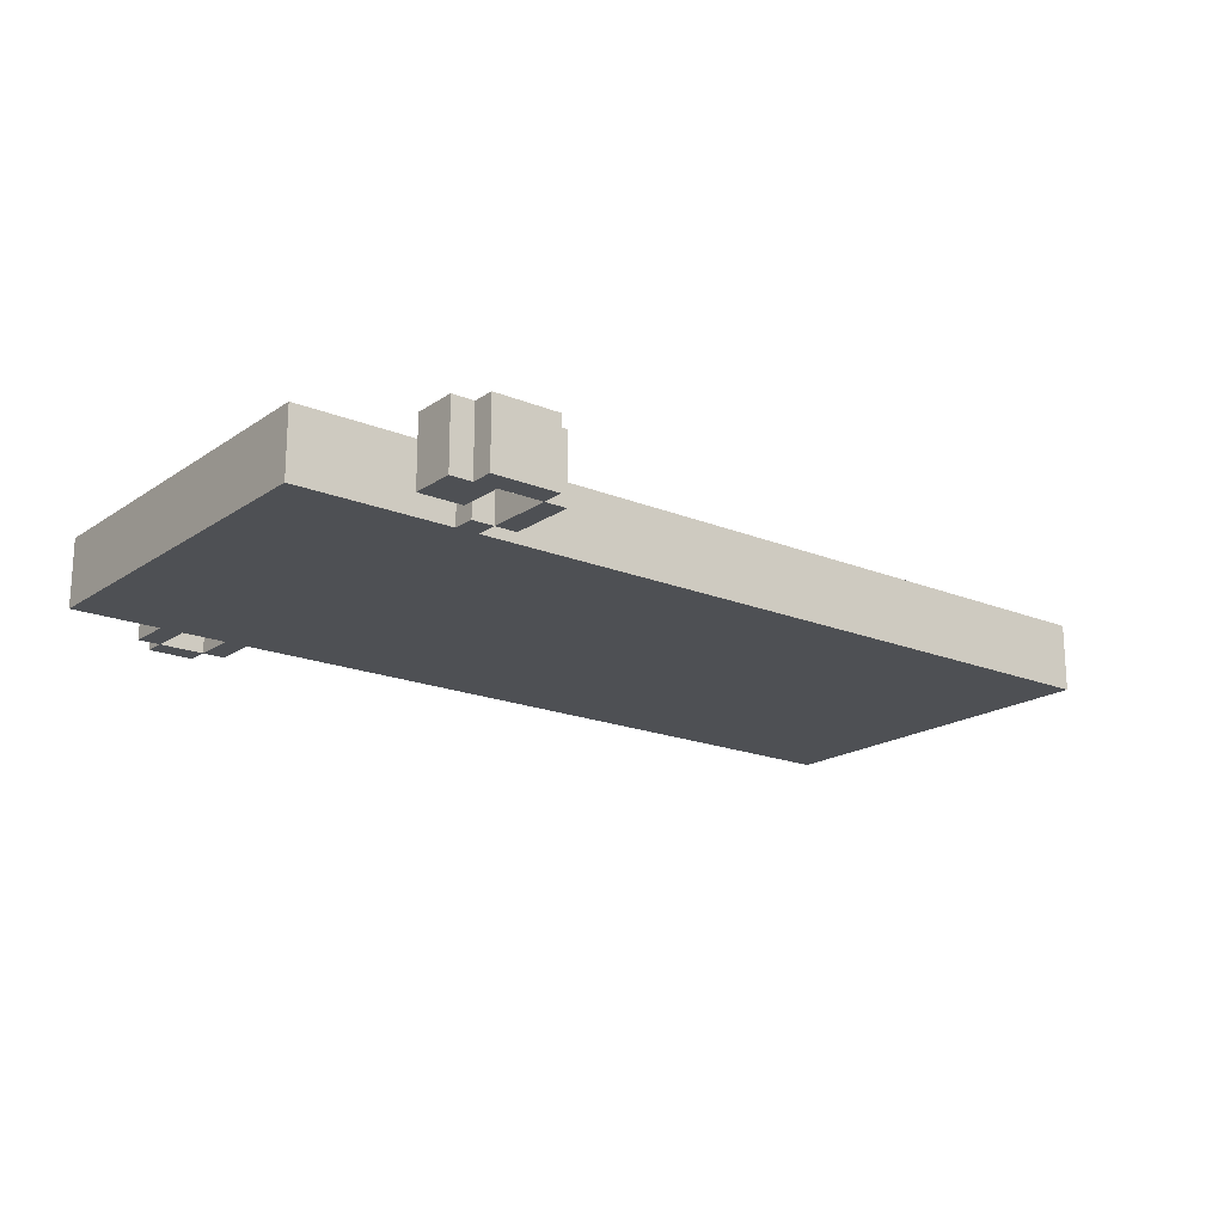
<metadata>
{"format":"obj","ext":"obj","renderer":"f3d","projection":"perspective","resolution":1024,"background":"white","views":[{"elev":-18.6,"azim":-38.1,"up":"+Z"}]}
</metadata>
<code>
o
v 0 3.2 -1.8
v 0 3.2 -2.1
v 0 3.3 -1.8
v 0 3.3 -2.1
v 0 3.6 -1.8
v 0 3.6 -2.1
v 0 3.7 -1.8
v 0 3.7 -2.1
v 0 4 -1.8
v 0 4 -2.1
v 0 4.1 -1.8
v 0 4.1 -2.1
v 0 4.4 -1.8
v 0 4.4 -2.1
v 0 4.5 -1.8
v 0 4.5 -2.1
v 0 4.8 -1.8
v 0 4.8 -2.1
v 0 4.9 -1.8
v 0 4.9 -2.1
v 0.4 2.8 -1.8
v 0.4 2.8 -2.1
v 0.4 3 -1.8
v 0.4 3 -2.1
v 0.4 4.9 -1.8
v 0.4 4.9 -2.1
v 0.4 5.1 -1.8
v 0.4 5.1 -2.1
v 0.5 2.7 -1.8
v 0.5 2.7 -2.1
v 0.5 2.8 -1.8
v 0.5 2.8 -2.1
v 0.5 5.1 -1.8
v 0.5 5.1 -2.1
v 0.5 5.2 -1.8
v 0.5 5.2 -2.1
v 0.7 3.1 -1.8
v 0.7 3.1 -2.1
v 0.7 3.2 -1.8
v 0.7 3.2 -2.1
v 0.7 4.9 -1.8
v 0.7 4.9 -2.1
v 0.7 5.1 -1.8
v 0.7 5.1 -2.1
v 0.8 2.8 -1.8
v 0.8 2.8 -2.1
v 0.8 3.1 -1.8
v 0.8 3.1 -2.1
v 0.5 4.9 -1.8
v 0.5 4.9 -2.1
v 0.5 5.1 -1.8
v 0.5 5.1 -2.1
v 0.6 2.8 -1.8
v 0.6 2.8 -2.1
v 0.6 3 -1.8
v 0.6 3 -2.1
v 0.7 5.1 -1.8
v 0.7 5.1 -2.1
v 0.7 5.2 -1.8
v 0.7 5.2 -2.1
v 0.8 2.7 -1.8
v 0.8 2.7 -2.1
v 0.8 2.8 -1.8
v 0.8 2.8 -2.1
v 0.8 3.1 -1.8
v 0.8 3.1 -2.1
v 0.8 3.2 -1.8
v 0.8 3.2 -2.1
v 0.8 4.9 -1.8
v 0.8 4.9 -2.1
v 0.8 5.1 -1.8
v 0.8 5.1 -2.1
v 0.9 2.8 -1.8
v 0.9 2.8 -2.1
v 0.9 3.1 -1.8
v 0.9 3.1 -2.1
v 4 3.2 -1.8
v 4 3.2 -2.1
v 4 3.3 -1.8
v 4 3.3 -2.1
v 4 3.6 -1.8
v 4 3.6 -2.1
v 4 3.7 -1.8
v 4 3.7 -2.1
v 4 4 -1.8
v 4 4 -2.1
v 4 4.1 -1.8
v 4 4.1 -2.1
v 4 4.4 -1.8
v 4 4.4 -2.1
v 4 4.5 -1.8
v 4 4.5 -2.1
v 4 4.8 -1.8
v 4 4.8 -2.1
v 4 4.9 -1.8
v 4 4.9 -2.1
v 0 3.2 -1.8
v 0 3.3 -1.8
v 0 3.6 -1.8
v 0 3.7 -1.8
v 0 4 -1.8
v 0 4.1 -1.8
v 0 4.4 -1.8
v 0 4.5 -1.8
v 0 4.8 -1.8
v 0 4.9 -1.8
v 0.1 3.5 -1.8
v 0.1 3.6 -1.8
v 0.1 3.7 -1.8
v 0.1 3.9 -1.8
v 0.2 3.4 -1.8
v 0.2 3.5 -1.8
v 0.2 3.6 -1.8
v 0.2 3.7 -1.8
v 0.2 3.9 -1.8
v 0.2 4 -1.8
v 0.3 3.3 -1.8
v 0.3 3.4 -1.8
v 0.3 3.5 -1.8
v 0.3 3.9 -1.8
v 0.3 4 -1.8
v 0.3 4.1 -1.8
v 0.3 4.2 -1.8
v 0.4 2.8 -1.8
v 0.4 3 -1.8
v 0.4 3.5 -1.8
v 0.4 3.6 -1.8
v 0.4 3.7 -1.8
v 0.4 3.9 -1.8
v 0.4 4.1 -1.8
v 0.4 4.2 -1.8
v 0.4 4.3 -1.8
v 0.4 4.7 -1.8
v 0.4 4.8 -1.8
v 0.4 4.9 -1.8
v 0.4 5.1 -1.8
v 0.5 2.7 -1.8
v 0.5 2.8 -1.8
v 0.5 3.7 -1.8
v 0.5 3.9 -1.8
v 0.5 4 -1.8
v 0.5 4.2 -1.8
v 0.5 4.3 -1.8
v 0.5 4.4 -1.8
v 0.5 4.5 -1.8
v 0.5 4.7 -1.8
v 0.5 4.8 -1.8
v 0.5 4.9 -1.8
v 0.5 5.1 -1.8
v 0.5 5.2 -1.8
v 0.6 2.8 -1.8
v 0.6 3 -1.8
v 0.6 3.5 -1.8
v 0.6 3.6 -1.8
v 0.6 3.8 -1.8
v 0.6 3.9 -1.8
v 0.6 4.1 -1.8
v 0.6 4.3 -1.8
v 0.6 4.6 -1.8
v 0.6 4.7 -1.8
v 0.7 3.1 -1.8
v 0.7 3.2 -1.8
v 0.7 3.4 -1.8
v 0.7 3.6 -1.8
v 0.7 3.7 -1.8
v 0.7 3.8 -1.8
v 0.7 3.9 -1.8
v 0.7 4.1 -1.8
v 0.7 4.4 -1.8
v 0.7 4.5 -1.8
v 0.7 4.6 -1.8
v 0.7 4.8 -1.8
v 0.7 4.9 -1.8
v 0.7 5.1 -1.8
v 0.7 5.2 -1.8
v 0.8 2.7 -1.8
v 0.8 2.8 -1.8
v 0.8 3.1 -1.8
v 0.8 3.2 -1.8
v 0.8 3.3 -1.8
v 0.8 3.4 -1.8
v 0.8 3.5 -1.8
v 0.8 3.6 -1.8
v 0.8 3.7 -1.8
v 0.8 3.8 -1.8
v 0.8 3.9 -1.8
v 0.8 4.6 -1.8
v 0.8 4.8 -1.8
v 0.8 4.9 -1.8
v 0.8 5.1 -1.8
v 0.9 2.8 -1.8
v 0.9 3.1 -1.8
v 0.9 3.4 -1.8
v 0.9 3.5 -1.8
v 0.9 3.6 -1.8
v 0.9 3.7 -1.8
v 0.9 3.8 -1.8
v 0.9 3.9 -1.8
v 0.9 4 -1.8
v 1 3.5 -1.8
v 1 3.6 -1.8
v 1 3.7 -1.8
v 1 3.9 -1.8
v 1.1 3.7 -1.8
v 1.1 4 -1.8
v 1.1 4.3 -1.8
v 1.1 4.4 -1.8
v 1.1 4.5 -1.8
v 1.1 4.7 -1.8
v 1.2 3.8 -1.8
v 1.2 4 -1.8
v 1.2 4.5 -1.8
v 1.2 4.7 -1.8
v 1.4 3.4 -1.8
v 1.4 3.6 -1.8
v 1.4 3.8 -1.8
v 1.4 3.9 -1.8
v 1.4 4.1 -1.8
v 1.4 4.3 -1.8
v 1.4 4.5 -1.8
v 1.4 4.6 -1.8
v 1.5 3.4 -1.8
v 1.5 3.6 -1.8
v 1.5 3.7 -1.8
v 1.5 3.9 -1.8
v 1.5 4.1 -1.8
v 1.5 4.4 -1.8
v 1.5 4.5 -1.8
v 1.5 4.6 -1.8
v 2.4 3.3 -1.8
v 2.4 3.6 -1.8
v 2.4 3.7 -1.8
v 2.4 4 -1.8
v 2.4 4.1 -1.8
v 2.4 4.4 -1.8
v 2.5 3.4 -1.8
v 2.5 3.5 -1.8
v 2.5 3.8 -1.8
v 2.5 3.9 -1.8
v 2.5 4.2 -1.8
v 2.5 4.3 -1.8
v 2.8 3.4 -1.8
v 2.8 3.5 -1.8
v 2.8 3.8 -1.8
v 2.8 3.9 -1.8
v 2.8 4.2 -1.8
v 2.8 4.3 -1.8
v 2.9 3.3 -1.8
v 2.9 3.6 -1.8
v 2.9 3.7 -1.8
v 2.9 4 -1.8
v 2.9 4.1 -1.8
v 2.9 4.4 -1.8
v 4 3.2 -1.8
v 4 3.3 -1.8
v 4 3.6 -1.8
v 4 3.7 -1.8
v 4 4 -1.8
v 4 4.1 -1.8
v 4 4.4 -1.8
v 4 4.5 -1.8
v 4 4.8 -1.8
v 4 4.9 -1.8
v 0 3.2 -2.1
v 0 3.3 -2.1
v 0 3.6 -2.1
v 0 3.7 -2.1
v 0 4 -2.1
v 0 4.1 -2.1
v 0 4.4 -2.1
v 0 4.5 -2.1
v 0 4.8 -2.1
v 0 4.9 -2.1
v 0.1 3.5 -2.1
v 0.1 3.6 -2.1
v 0.1 3.7 -2.1
v 0.1 3.9 -2.1
v 0.2 3.4 -2.1
v 0.2 3.5 -2.1
v 0.2 3.6 -2.1
v 0.2 3.7 -2.1
v 0.2 3.9 -2.1
v 0.2 4 -2.1
v 0.3 3.3 -2.1
v 0.3 3.4 -2.1
v 0.3 3.5 -2.1
v 0.3 3.9 -2.1
v 0.3 4 -2.1
v 0.3 4.1 -2.1
v 0.3 4.2 -2.1
v 0.4 2.8 -2.1
v 0.4 3 -2.1
v 0.4 3.5 -2.1
v 0.4 3.6 -2.1
v 0.4 3.7 -2.1
v 0.4 3.9 -2.1
v 0.4 4.1 -2.1
v 0.4 4.2 -2.1
v 0.4 4.3 -2.1
v 0.4 4.7 -2.1
v 0.4 4.8 -2.1
v 0.4 4.9 -2.1
v 0.4 5.1 -2.1
v 0.5 2.7 -2.1
v 0.5 2.8 -2.1
v 0.5 3.7 -2.1
v 0.5 3.9 -2.1
v 0.5 4 -2.1
v 0.5 4.2 -2.1
v 0.5 4.3 -2.1
v 0.5 4.4 -2.1
v 0.5 4.5 -2.1
v 0.5 4.7 -2.1
v 0.5 4.8 -2.1
v 0.5 4.9 -2.1
v 0.5 5.1 -2.1
v 0.5 5.2 -2.1
v 0.6 2.8 -2.1
v 0.6 3 -2.1
v 0.6 3.5 -2.1
v 0.6 3.6 -2.1
v 0.6 3.8 -2.1
v 0.6 3.9 -2.1
v 0.6 4.1 -2.1
v 0.6 4.3 -2.1
v 0.6 4.6 -2.1
v 0.6 4.7 -2.1
v 0.7 3.1 -2.1
v 0.7 3.2 -2.1
v 0.7 3.4 -2.1
v 0.7 3.6 -2.1
v 0.7 3.7 -2.1
v 0.7 3.8 -2.1
v 0.7 3.9 -2.1
v 0.7 4.1 -2.1
v 0.7 4.4 -2.1
v 0.7 4.5 -2.1
v 0.7 4.6 -2.1
v 0.7 4.8 -2.1
v 0.7 4.9 -2.1
v 0.7 5.1 -2.1
v 0.7 5.2 -2.1
v 0.8 2.7 -2.1
v 0.8 2.8 -2.1
v 0.8 3.1 -2.1
v 0.8 3.2 -2.1
v 0.8 3.3 -2.1
v 0.8 3.4 -2.1
v 0.8 3.5 -2.1
v 0.8 3.6 -2.1
v 0.8 3.7 -2.1
v 0.8 3.8 -2.1
v 0.8 3.9 -2.1
v 0.8 4.6 -2.1
v 0.8 4.8 -2.1
v 0.8 4.9 -2.1
v 0.8 5.1 -2.1
v 0.9 2.8 -2.1
v 0.9 3.1 -2.1
v 0.9 3.4 -2.1
v 0.9 3.5 -2.1
v 0.9 3.6 -2.1
v 0.9 3.7 -2.1
v 0.9 3.8 -2.1
v 0.9 3.9 -2.1
v 0.9 4 -2.1
v 1 3.5 -2.1
v 1 3.6 -2.1
v 1 3.7 -2.1
v 1 3.9 -2.1
v 1.1 3.7 -2.1
v 1.1 4 -2.1
v 1.1 4.3 -2.1
v 1.1 4.4 -2.1
v 1.1 4.5 -2.1
v 1.1 4.7 -2.1
v 1.2 3.8 -2.1
v 1.2 4 -2.1
v 1.2 4.5 -2.1
v 1.2 4.7 -2.1
v 1.4 3.4 -2.1
v 1.4 3.6 -2.1
v 1.4 3.8 -2.1
v 1.4 3.9 -2.1
v 1.4 4.1 -2.1
v 1.4 4.3 -2.1
v 1.4 4.5 -2.1
v 1.4 4.6 -2.1
v 1.5 3.4 -2.1
v 1.5 3.6 -2.1
v 1.5 3.7 -2.1
v 1.5 3.9 -2.1
v 1.5 4.1 -2.1
v 1.5 4.4 -2.1
v 1.5 4.5 -2.1
v 1.5 4.6 -2.1
v 2.4 3.3 -2.1
v 2.4 3.6 -2.1
v 2.4 3.7 -2.1
v 2.4 4 -2.1
v 2.4 4.1 -2.1
v 2.4 4.4 -2.1
v 2.5 3.4 -2.1
v 2.5 3.5 -2.1
v 2.5 3.8 -2.1
v 2.5 3.9 -2.1
v 2.5 4.2 -2.1
v 2.5 4.3 -2.1
v 2.8 3.4 -2.1
v 2.8 3.5 -2.1
v 2.8 3.8 -2.1
v 2.8 3.9 -2.1
v 2.8 4.2 -2.1
v 2.8 4.3 -2.1
v 2.9 3.3 -2.1
v 2.9 3.6 -2.1
v 2.9 3.7 -2.1
v 2.9 4 -2.1
v 2.9 4.1 -2.1
v 2.9 4.4 -2.1
v 4 3.2 -2.1
v 4 3.3 -2.1
v 4 3.6 -2.1
v 4 3.7 -2.1
v 4 4 -2.1
v 4 4.1 -2.1
v 4 4.4 -2.1
v 4 4.5 -2.1
v 4 4.8 -2.1
v 4 4.9 -2.1
v 0.5 2.7 -1.8
v 0.8 2.7 -1.8
v 0.5 2.7 -2.1
v 0.8 2.7 -2.1
v 0.4 2.8 -1.8
v 0.5 2.8 -1.8
v 0.8 2.8 -1.8
v 0.9 2.8 -1.8
v 0.4 2.8 -2.1
v 0.5 2.8 -2.1
v 0.8 2.8 -2.1
v 0.9 2.8 -2.1
v 0.7 3.1 -1.8
v 0.8 3.1 -1.8
v 0.7 3.1 -2.1
v 0.8 3.1 -2.1
v 0 3.2 -1.8
v 0.7 3.2 -1.8
v 0.8 3.2 -1.8
v 4 3.2 -1.8
v 0 3.2 -2.1
v 0.7 3.2 -2.1
v 0.8 3.2 -2.1
v 4 3.2 -2.1
v 0.5 5.1 -1.8
v 0.7 5.1 -1.8
v 0.5 5.1 -2.1
v 0.7 5.1 -2.1
v 0.6 2.8 -1.8
v 0.8 2.8 -1.8
v 0.6 2.8 -2.1
v 0.8 2.8 -2.1
v 0.4 3 -1.8
v 0.6 3 -1.8
v 0.4 3 -2.1
v 0.6 3 -2.1
v 0.8 3.1 -1.8
v 0.9 3.1 -1.8
v 0.8 3.1 -2.1
v 0.9 3.1 -2.1
v 0 4.9 -1.8
v 0.4 4.9 -1.8
v 0.5 4.9 -1.8
v 0.7 4.9 -1.8
v 0.8 4.9 -1.8
v 4 4.9 -1.8
v 0 4.9 -2.1
v 0.4 4.9 -2.1
v 0.5 4.9 -2.1
v 0.7 4.9 -2.1
v 0.8 4.9 -2.1
v 4 4.9 -2.1
v 0.4 5.1 -1.8
v 0.5 5.1 -1.8
v 0.7 5.1 -1.8
v 0.8 5.1 -1.8
v 0.4 5.1 -2.1
v 0.5 5.1 -2.1
v 0.7 5.1 -2.1
v 0.8 5.1 -2.1
v 0.5 5.2 -1.8
v 0.7 5.2 -1.8
v 0.5 5.2 -2.1
v 0.7 5.2 -2.1
f 3 2 1
f 4 2 3
f 5 4 3
f 6 4 5
f 7 6 5
f 8 6 7
f 9 8 7
f 10 8 9
f 11 10 9
f 12 10 11
f 13 12 11
f 14 12 13
f 15 14 13
f 16 14 15
f 17 16 15
f 18 16 17
f 19 18 17
f 20 18 19
f 23 22 21
f 24 22 23
f 27 26 25
f 28 26 27
f 31 30 29
f 32 30 31
f 35 34 33
f 36 34 35
f 39 38 37
f 40 38 39
f 43 42 41
f 44 42 43
f 47 46 45
f 48 46 47
f 49 50 51
f 51 50 52
f 53 54 55
f 55 54 56
f 57 58 59
f 59 58 60
f 61 62 63
f 63 62 64
f 65 66 67
f 67 66 68
f 69 70 71
f 71 70 72
f 73 74 75
f 75 74 76
f 77 78 79
f 79 78 80
f 79 80 81
f 81 80 82
f 81 82 83
f 83 82 84
f 83 84 85
f 85 84 86
f 85 86 87
f 87 86 88
f 87 88 89
f 89 88 90
f 89 90 91
f 91 90 92
f 91 92 93
f 93 92 94
f 93 94 95
f 95 94 96
f 107 99 98
f 108 100 99
f 108 99 107
f 109 101 100
f 109 100 108
f 110 101 109
f 111 107 98
f 112 108 107
f 112 107 111
f 112 109 108
f 112 110 109
f 113 110 112
f 114 110 113
f 115 101 110
f 115 110 114
f 116 102 101
f 116 101 115
f 117 98 97
f 117 111 98
f 118 112 111
f 118 111 117
f 119 113 112
f 119 112 118
f 120 116 115
f 120 115 114
f 121 102 116
f 121 116 120
f 122 103 102
f 122 102 121
f 123 103 122
f 126 113 119
f 126 119 118
f 127 114 113
f 127 113 126
f 128 120 114
f 128 114 127
f 128 121 120
f 129 121 128
f 130 123 122
f 130 122 121
f 131 103 123
f 131 123 130
f 132 103 131
f 133 105 104
f 134 106 105
f 134 105 133
f 135 106 134
f 138 125 124
f 139 127 126
f 139 129 128
f 139 128 127
f 140 121 129
f 140 129 139
f 141 130 121
f 141 121 140
f 142 131 130
f 142 132 131
f 143 103 132
f 143 132 142
f 144 104 103
f 144 103 143
f 145 133 104
f 145 104 144
f 146 136 135
f 146 133 145
f 146 134 133
f 146 135 134
f 147 136 146
f 148 136 147
f 149 136 148
f 151 138 137
f 151 125 138
f 152 125 151
f 153 126 118
f 153 139 126
f 154 139 153
f 155 140 139
f 156 141 140
f 156 140 155
f 157 143 142
f 157 141 156
f 157 142 130
f 157 130 141
f 158 144 143
f 158 143 157
f 158 145 144
f 158 146 145
f 159 146 158
f 160 147 146
f 160 146 159
f 162 117 97
f 162 118 117
f 163 154 153
f 163 153 118
f 163 118 162
f 164 139 154
f 164 154 163
f 165 155 139
f 165 139 164
f 166 157 156
f 166 155 165
f 166 159 158
f 166 156 155
f 166 158 157
f 167 159 166
f 168 159 167
f 169 159 168
f 170 159 169
f 171 160 159
f 171 159 170
f 172 147 160
f 172 160 171
f 172 148 147
f 173 148 172
f 174 150 149
f 175 150 174
f 176 151 137
f 177 151 176
f 178 165 164
f 178 164 163
f 178 163 162
f 178 162 161
f 178 166 165
f 179 166 178
f 180 166 179
f 181 166 180
f 182 166 181
f 183 166 182
f 184 166 183
f 185 167 166
f 185 166 184
f 186 168 167
f 186 167 185
f 187 173 172
f 187 171 170
f 187 174 173
f 187 172 171
f 188 174 187
f 189 174 188
f 190 174 189
f 191 178 177
f 192 178 191
f 193 182 181
f 193 181 180
f 194 183 182
f 194 182 193
f 195 184 183
f 195 183 194
f 196 185 184
f 196 184 195
f 197 186 185
f 197 185 196
f 198 168 186
f 198 186 197
f 199 168 198
f 200 197 196
f 200 196 195
f 200 198 197
f 200 194 193
f 200 195 194
f 201 198 200
f 202 198 201
f 203 199 198
f 203 198 202
f 204 202 201
f 204 203 202
f 205 168 199
f 205 203 204
f 205 199 203
f 206 169 168
f 207 170 169
f 207 169 206
f 208 187 170
f 208 170 207
f 208 188 187
f 209 188 208
f 210 205 204
f 211 168 205
f 211 205 210
f 212 207 206
f 212 208 207
f 212 209 208
f 213 188 209
f 213 209 212
f 214 201 200
f 214 193 180
f 214 200 193
f 215 204 201
f 215 201 214
f 215 210 204
f 216 211 210
f 216 210 215
f 217 211 216
f 218 206 168
f 218 168 211
f 219 212 206
f 219 206 218
f 220 213 212
f 220 212 219
f 221 213 220
f 222 214 180
f 222 215 214
f 222 217 216
f 222 216 215
f 223 217 222
f 224 217 223
f 225 211 217
f 225 217 224
f 226 219 218
f 226 221 220
f 226 220 219
f 226 218 211
f 227 221 226
f 228 221 227
f 229 213 221
f 229 221 228
f 230 223 222
f 230 180 179
f 230 222 180
f 231 224 223
f 231 223 230
f 232 225 224
f 232 224 231
f 233 211 225
f 233 225 232
f 233 226 211
f 234 227 226
f 234 226 233
f 235 228 227
f 235 227 234
f 236 234 233
f 236 232 231
f 236 235 234
f 236 233 232
f 236 231 230
f 237 235 236
f 238 235 237
f 239 235 238
f 240 235 239
f 241 235 240
f 242 236 230
f 242 237 236
f 243 238 237
f 243 237 242
f 244 239 238
f 244 238 243
f 245 240 239
f 245 239 244
f 246 241 240
f 246 240 245
f 247 235 241
f 247 241 246
f 248 230 179
f 248 246 245
f 248 247 246
f 248 244 243
f 248 243 242
f 248 242 230
f 248 245 244
f 249 247 248
f 250 247 249
f 251 247 250
f 252 247 251
f 253 228 235
f 253 247 252
f 253 235 247
f 254 248 179
f 255 249 248
f 255 248 254
f 256 250 249
f 256 249 255
f 257 251 250
f 257 250 256
f 258 252 251
f 258 251 257
f 259 253 252
f 259 252 258
f 260 228 253
f 260 253 259
f 261 229 228
f 261 228 260
f 262 188 213
f 262 229 261
f 262 189 188
f 262 213 229
f 263 189 262
f 265 266 274
f 266 267 275
f 274 266 275
f 267 268 276
f 275 267 276
f 276 268 277
f 265 274 278
f 274 275 279
f 278 274 279
f 275 276 279
f 276 277 279
f 279 277 280
f 280 277 281
f 277 268 282
f 281 277 282
f 268 269 283
f 282 268 283
f 264 265 284
f 265 278 284
f 278 279 285
f 284 278 285
f 279 280 286
f 285 279 286
f 282 283 287
f 281 282 287
f 283 269 288
f 287 283 288
f 269 270 289
f 288 269 289
f 289 270 290
f 286 280 293
f 285 286 293
f 280 281 294
f 293 280 294
f 281 287 295
f 294 281 295
f 287 288 295
f 295 288 296
f 289 290 297
f 288 289 297
f 290 270 298
f 297 290 298
f 298 270 299
f 271 272 300
f 272 273 301
f 300 272 301
f 301 273 302
f 291 292 305
f 293 294 306
f 295 296 306
f 294 295 306
f 296 288 307
f 306 296 307
f 288 297 308
f 307 288 308
f 297 298 309
f 298 299 309
f 299 270 310
f 309 299 310
f 270 271 311
f 310 270 311
f 271 300 312
f 311 271 312
f 302 303 313
f 312 300 313
f 300 301 313
f 301 302 313
f 313 303 314
f 314 303 315
f 315 303 316
f 304 305 318
f 305 292 318
f 318 292 319
f 285 293 320
f 293 306 320
f 320 306 321
f 306 307 322
f 307 308 323
f 322 307 323
f 309 310 324
f 323 308 324
f 297 309 324
f 308 297 324
f 310 311 325
f 324 310 325
f 311 312 325
f 312 313 325
f 325 313 326
f 313 314 327
f 326 313 327
f 264 284 329
f 284 285 329
f 320 321 330
f 285 320 330
f 329 285 330
f 321 306 331
f 330 321 331
f 306 322 332
f 331 306 332
f 323 324 333
f 332 322 333
f 325 326 333
f 322 323 333
f 324 325 333
f 333 326 334
f 334 326 335
f 335 326 336
f 336 326 337
f 326 327 338
f 337 326 338
f 327 314 339
f 338 327 339
f 314 315 339
f 339 315 340
f 316 317 341
f 341 317 342
f 304 318 343
f 343 318 344
f 331 332 345
f 330 331 345
f 329 330 345
f 328 329 345
f 332 333 345
f 345 333 346
f 346 333 347
f 347 333 348
f 348 333 349
f 349 333 350
f 350 333 351
f 333 334 352
f 351 333 352
f 334 335 353
f 352 334 353
f 339 340 354
f 337 338 354
f 340 341 354
f 338 339 354
f 354 341 355
f 355 341 356
f 356 341 357
f 344 345 358
f 358 345 359
f 348 349 360
f 347 348 360
f 349 350 361
f 360 349 361
f 350 351 362
f 361 350 362
f 351 352 363
f 362 351 363
f 352 353 364
f 363 352 364
f 353 335 365
f 364 353 365
f 365 335 366
f 363 364 367
f 362 363 367
f 364 365 367
f 360 361 367
f 361 362 367
f 367 365 368
f 368 365 369
f 365 366 370
f 369 365 370
f 368 369 371
f 369 370 371
f 366 335 372
f 371 370 372
f 370 366 372
f 335 336 373
f 336 337 374
f 373 336 374
f 337 354 375
f 374 337 375
f 354 355 375
f 375 355 376
f 371 372 377
f 372 335 378
f 377 372 378
f 373 374 379
f 374 375 379
f 375 376 379
f 376 355 380
f 379 376 380
f 367 368 381
f 347 360 381
f 360 367 381
f 368 371 382
f 381 368 382
f 371 377 382
f 377 378 383
f 382 377 383
f 383 378 384
f 335 373 385
f 378 335 385
f 373 379 386
f 385 373 386
f 379 380 387
f 386 379 387
f 387 380 388
f 347 381 389
f 381 382 389
f 383 384 389
f 382 383 389
f 389 384 390
f 390 384 391
f 384 378 392
f 391 384 392
f 385 386 393
f 387 388 393
f 386 387 393
f 378 385 393
f 393 388 394
f 394 388 395
f 388 380 396
f 395 388 396
f 389 390 397
f 346 347 397
f 347 389 397
f 390 391 398
f 397 390 398
f 391 392 399
f 398 391 399
f 392 378 400
f 399 392 400
f 378 393 400
f 393 394 401
f 400 393 401
f 394 395 402
f 401 394 402
f 400 401 403
f 398 399 403
f 401 402 403
f 399 400 403
f 397 398 403
f 403 402 404
f 404 402 405
f 405 402 406
f 406 402 407
f 407 402 408
f 397 403 409
f 403 404 409
f 404 405 410
f 409 404 410
f 405 406 411
f 410 405 411
f 406 407 412
f 411 406 412
f 407 408 413
f 412 407 413
f 408 402 414
f 413 408 414
f 346 397 415
f 412 413 415
f 413 414 415
f 410 411 415
f 409 410 415
f 397 409 415
f 411 412 415
f 415 414 416
f 416 414 417
f 417 414 418
f 418 414 419
f 402 395 420
f 419 414 420
f 414 402 420
f 346 415 421
f 415 416 422
f 421 415 422
f 416 417 423
f 422 416 423
f 417 418 424
f 423 417 424
f 418 419 425
f 424 418 425
f 419 420 426
f 425 419 426
f 420 395 427
f 426 420 427
f 395 396 428
f 427 395 428
f 380 355 429
f 428 396 429
f 355 356 429
f 396 380 429
f 429 356 430
f 433 432 431
f 434 432 433
f 439 436 435
f 440 436 439
f 441 438 437
f 442 438 441
f 445 444 443
f 446 444 445
f 451 448 447
f 452 448 451
f 453 450 449
f 454 450 453
f 457 456 455
f 458 456 457
f 459 460 461
f 461 460 462
f 463 464 465
f 465 464 466
f 467 468 469
f 469 468 470
f 471 472 477
f 477 472 478
f 473 474 479
f 479 474 480
f 475 476 481
f 481 476 482
f 483 484 487
f 487 484 488
f 485 486 489
f 489 486 490
f 491 492 493
f 493 492 494

</code>
